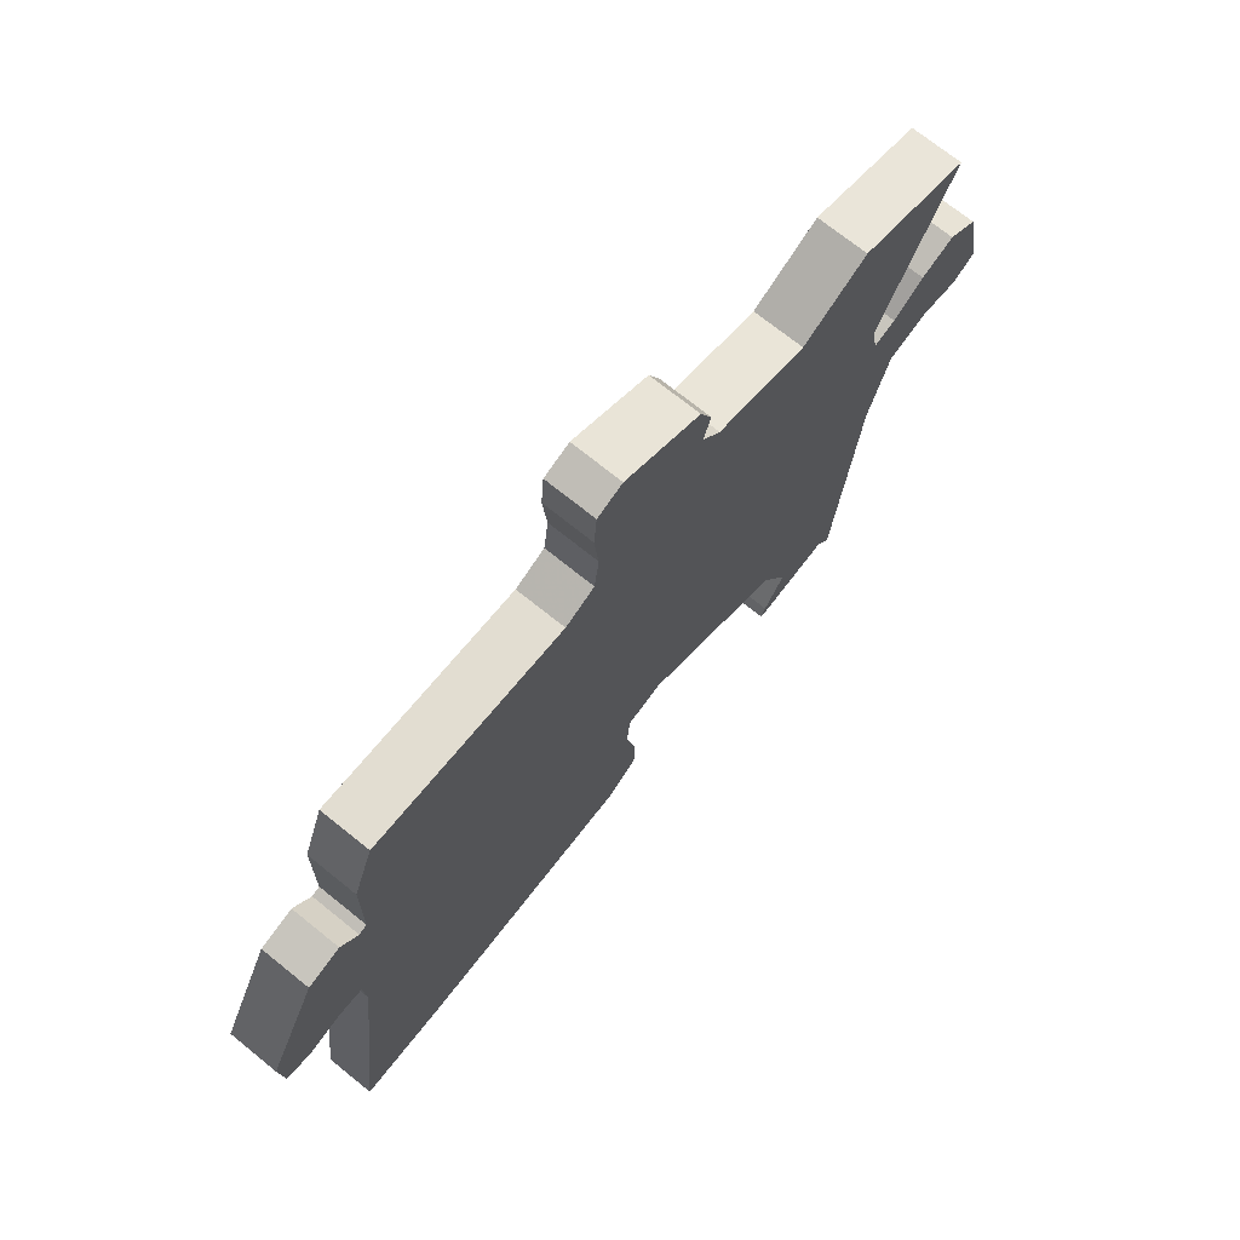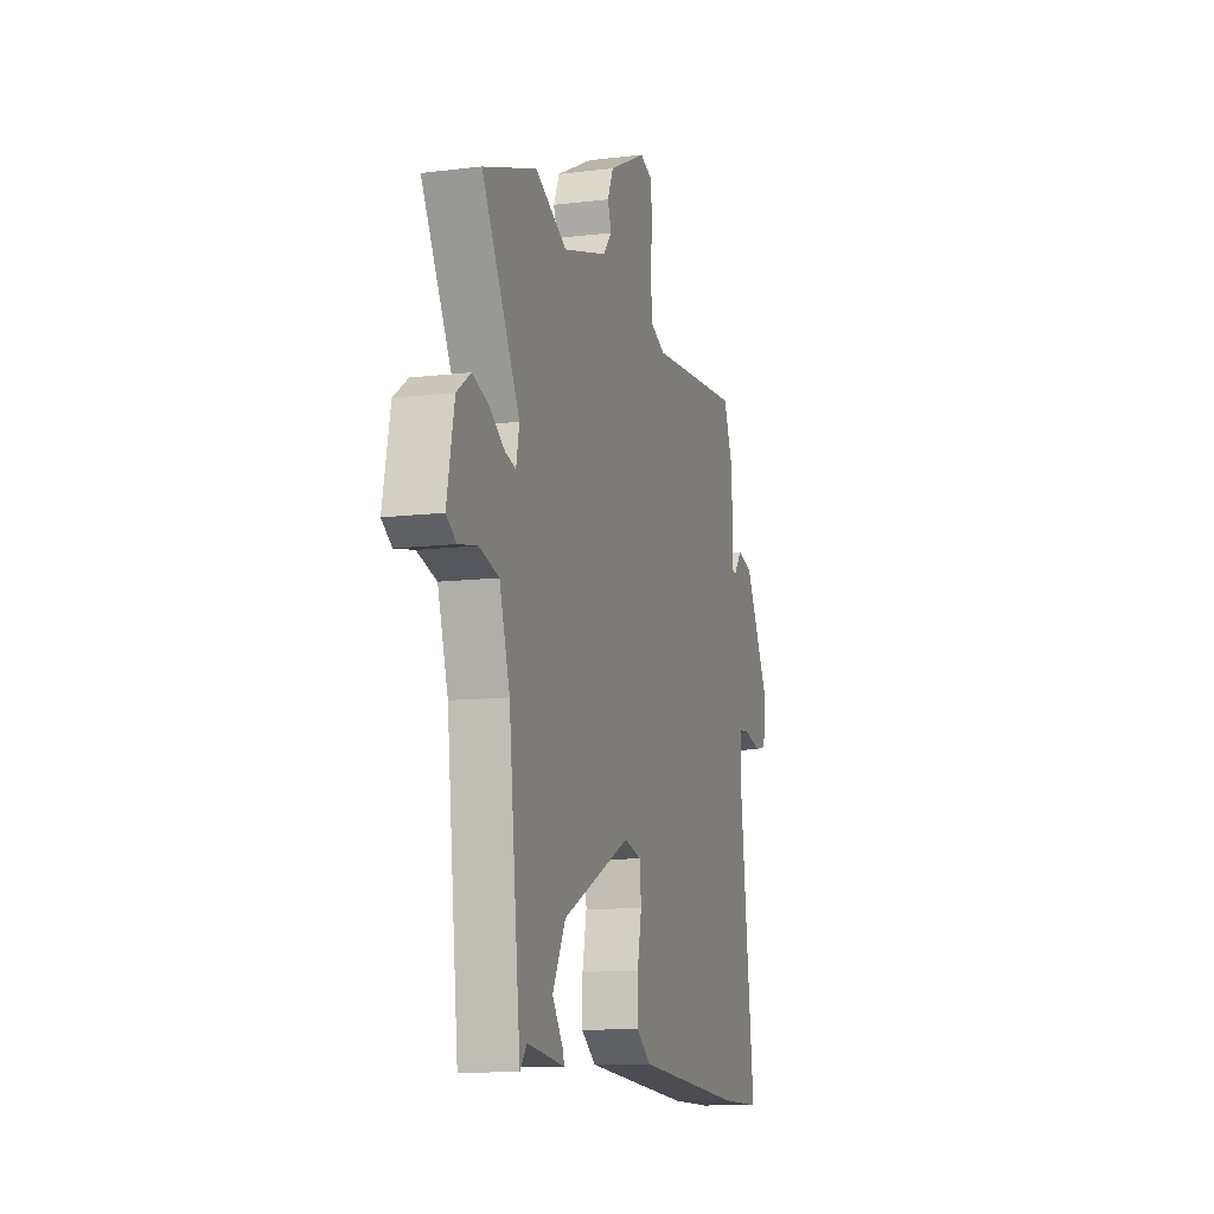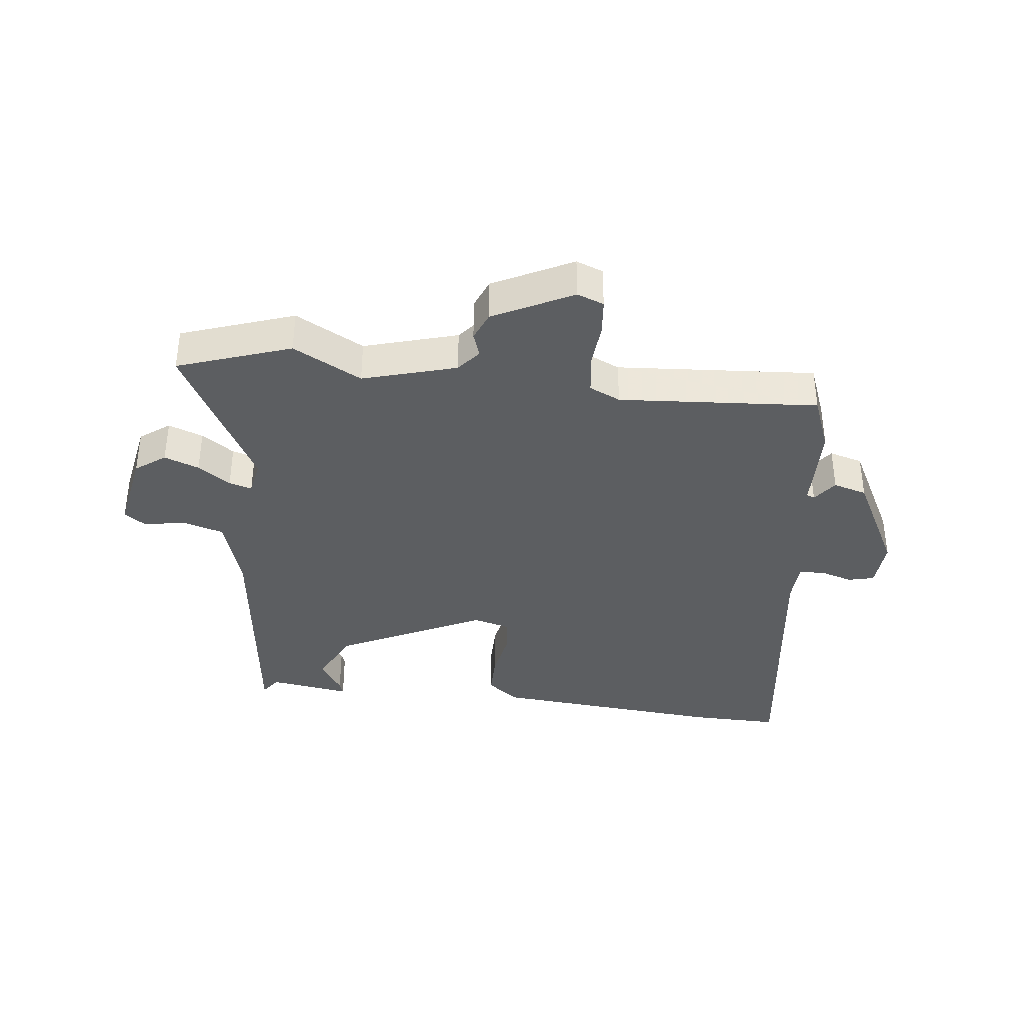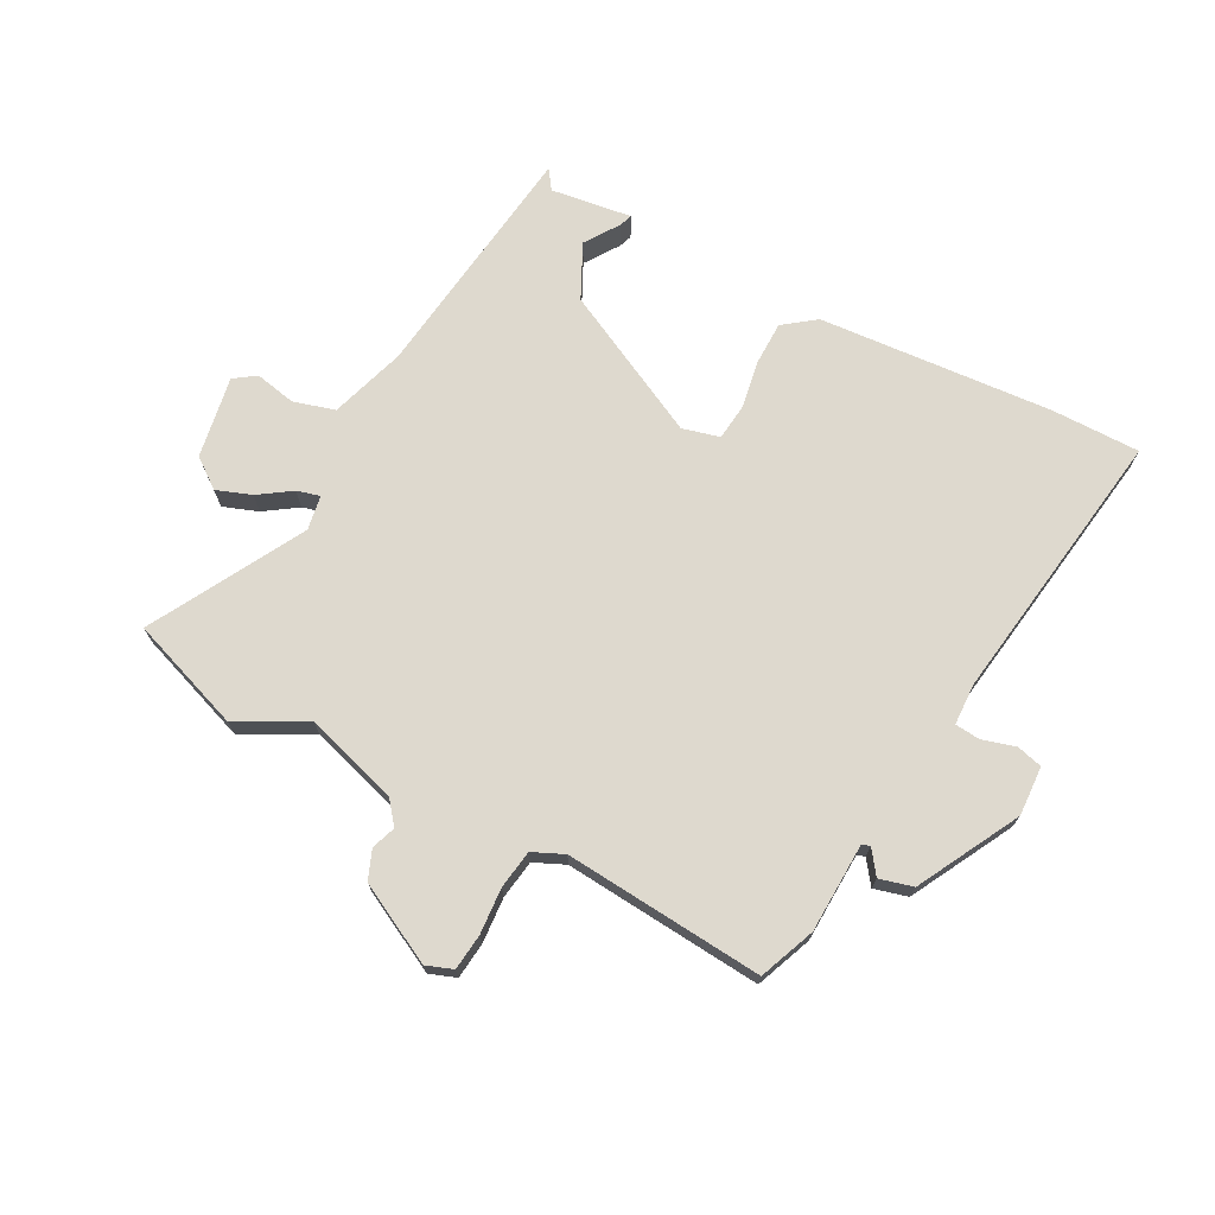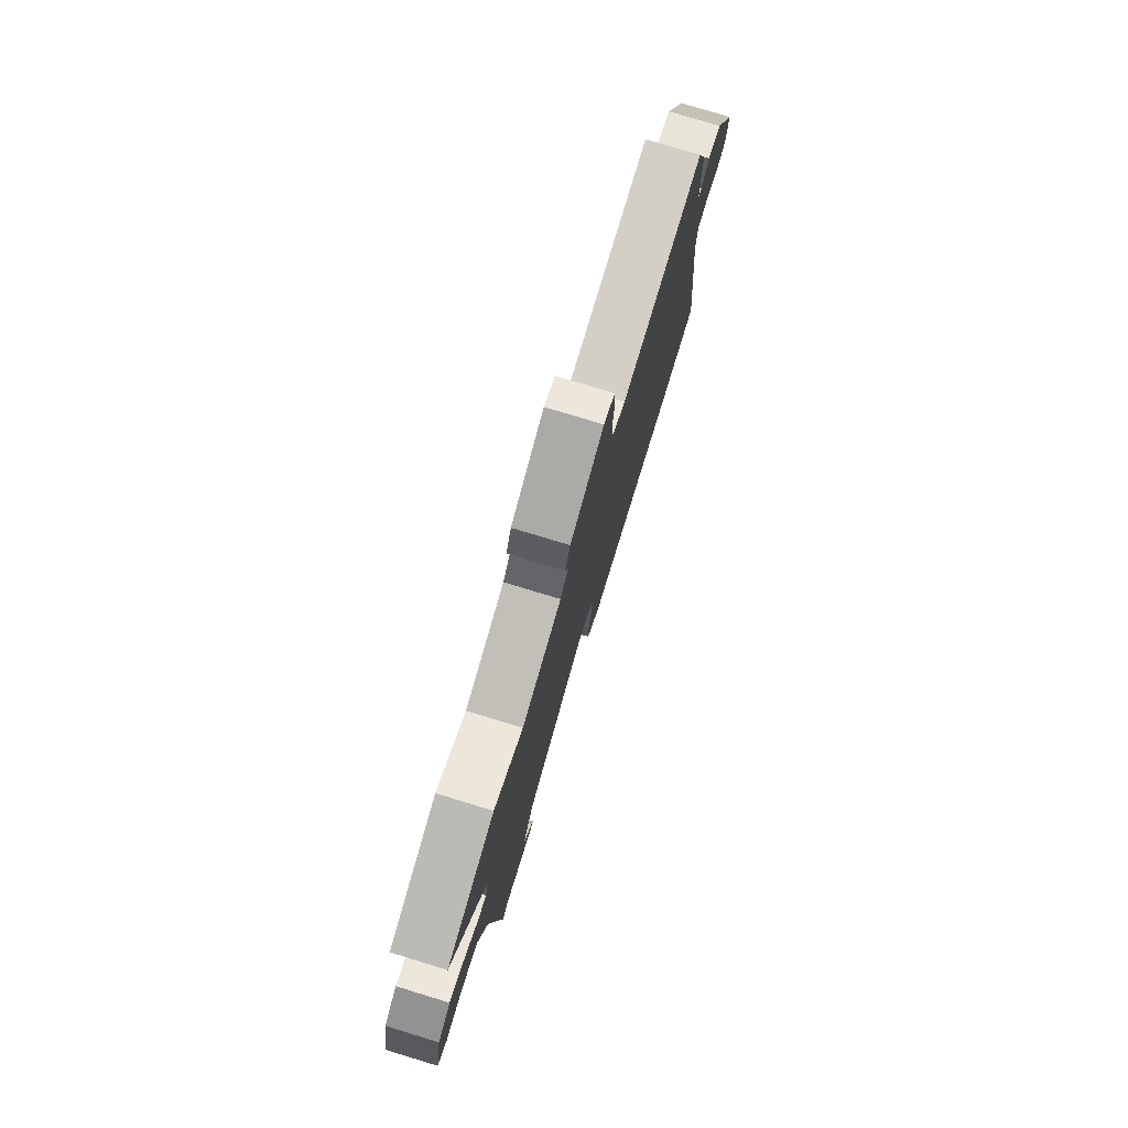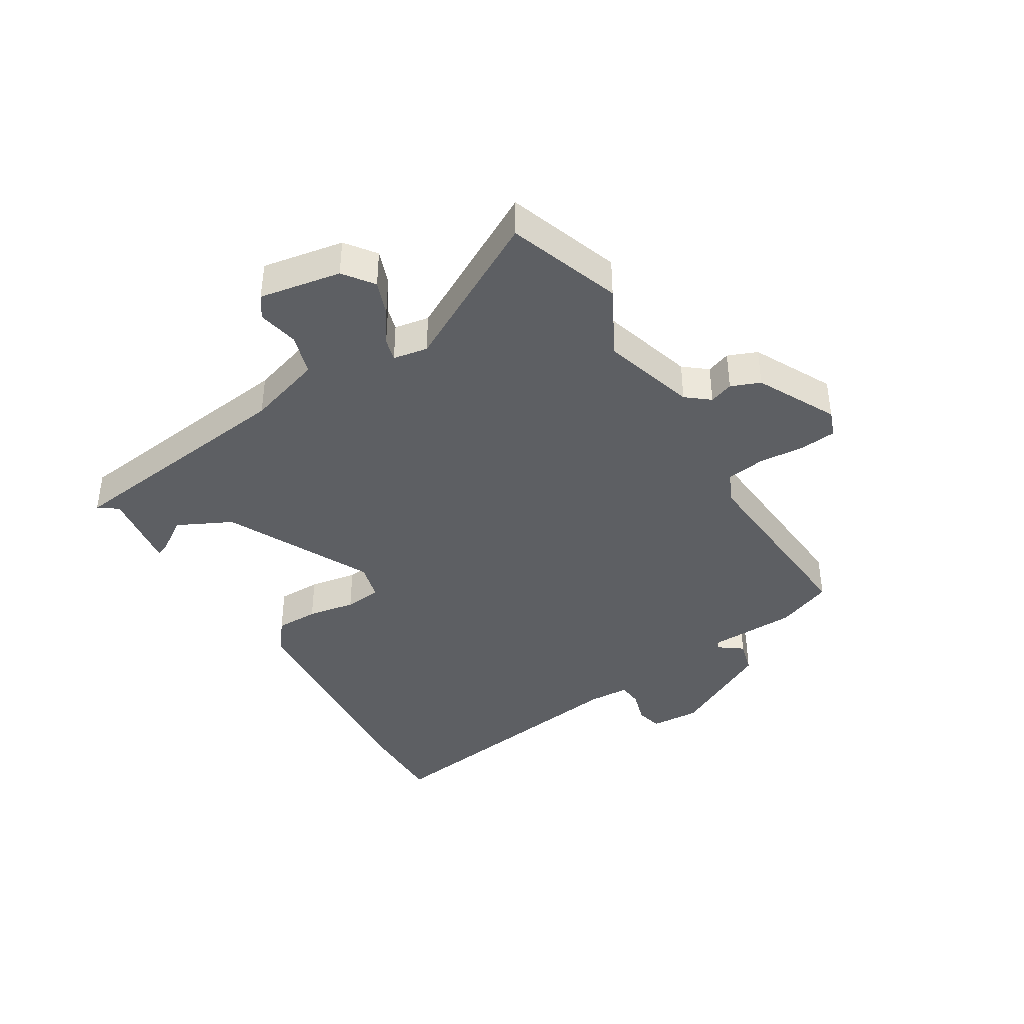
<metadata>
{"format":"obj","ext":"obj","renderer":"f3d","projection":"perspective","resolution":1024,"background":"white","views":[{"elev":71.7,"azim":128.9,"up":"+Z"},{"elev":-11.0,"azim":-73.1,"up":"+Z"},{"elev":-37.3,"azim":-5.9,"up":"+Y"},{"elev":71.5,"azim":29.2,"up":"+Y"},{"elev":77.5,"azim":-73.1,"up":"+Z"},{"elev":-40.4,"azim":-57.6,"up":"+Y"}]}
</metadata>
<code>
v 0.564 0.07 -0.502
v 0.42 0.07 -0.498
v 0.042 0.07 -0.461
v -0.009 0.07 -0.421
v -0.008 0.07 -0.351
v 0.007 0.07 -0.274
v 0.002 0.07 -0.214
v -0.058 0.07 -0.197
v -0.296 0.07 -0.31
v -0.341 0.07 -0.397
v -0.305 0.07 -0.453
v -0.298 0.07 -0.474
v -0.429 0.07 -0.453
v -0.452 0.07 -0.484
v -0.493 0.07 -0.091
v -0.529 0.07 0.032
v -0.596 0.07 0.053
v -0.662 0.07 0.041
v -0.697 0.07 0.066
v -0.671 0.07 0.198
v -0.622 0.07 0.233
v -0.566 0.07 0.211
v -0.514 0.07 0.174
v -0.477 0.07 0.163
v -0.466 0.07 0.219
v -0.596 0.07 0.468
v -0.412 0.07 0.529
v -0.302 0.07 0.468
v -0.15 0.07 0.51
v -0.119 0.07 0.547
v -0.132 0.07 0.586
v -0.112 0.07 0.633
v 0.017 0.07 0.696
v 0.06 0.07 0.679
v 0.065 0.07 0.62
v 0.058 0.07 0.546
v 0.066 0.07 0.483
v 0.116 0.07 0.459
v 0.439 0.07 0.478
v 0.473 0.07 0.387
v 0.475 0.07 0.242
v 0.488 0.07 0.237
v 0.517 0.07 0.275
v 0.571 0.07 0.259
v 0.655 0.07 0.093
v 0.649 0.07 0.013
v 0.607 0.07 0.003
v 0.553 0.07 0.02
v 0.513 0.07 0.017
v 0.509 0.07 -0.05
v 0.564 0 -0.502
v 0.42 0 -0.498
v 0.042 0 -0.461
v -0.009 0 -0.421
v -0.008 0 -0.351
v 0.007 0 -0.274
v 0.002 0 -0.214
v -0.058 0 -0.197
v -0.296 0 -0.31
v -0.341 0 -0.397
v -0.305 0 -0.453
v -0.298 0 -0.474
v -0.429 0 -0.453
v -0.452 0 -0.484
v -0.493 0 -0.091
v -0.529 0 0.032
v -0.596 0 0.053
v -0.662 0 0.041
v -0.697 0 0.066
v -0.671 0 0.198
v -0.622 0 0.233
v -0.566 0 0.211
v -0.514 0 0.174
v -0.477 0 0.163
v -0.466 0 0.219
v -0.596 0 0.468
v -0.412 0 0.529
v -0.302 0 0.468
v -0.15 0 0.51
v -0.119 0 0.547
v -0.132 0 0.586
v -0.112 0 0.633
v 0.017 0 0.696
v 0.06 0 0.679
v 0.065 0 0.62
v 0.058 0 0.546
v 0.066 0 0.483
v 0.116 0 0.459
v 0.439 0 0.478
v 0.473 0 0.387
v 0.475 0 0.242
v 0.488 0 0.237
v 0.517 0 0.275
v 0.571 0 0.259
v 0.655 0 0.093
v 0.649 0 0.013
v 0.607 0 0.003
v 0.553 0 0.02
v 0.513 0 0.017
v 0.509 0 -0.05
f 46 47 48
f 45 46 48
f 44 45 48
f 43 44 48
f 42 43 48
f 41 42 48 49
f 38 39 40 41
f 41 49 50
f 38 41 50
f 37 38 50
f 34 35 36
f 33 34 36
f 32 33 36
f 31 32 36
f 30 31 36
f 29 30 36 37
f 50 1 2
f 37 50 2
f 29 37 2
f 28 29 2
f 27 28 2
f 26 27 2
f 25 26 2
f 21 22 23
f 20 21 23
f 19 20 23
f 18 19 23
f 17 18 23
f 16 17 23 24
f 15 16 24
f 15 24 25
f 14 15 25
f 13 14 25
f 10 11 12 13
f 9 10 13 25
f 4 5 6
f 3 4 6
f 2 3 6
f 2 6 7
f 25 2 7
f 8 9 25
f 7 8 25
f 98 97 96
f 98 96 95
f 98 95 94
f 98 94 93
f 98 93 92
f 99 98 92 91
f 91 90 89 88
f 100 99 91
f 100 91 88
f 100 88 87
f 86 85 84
f 86 84 83
f 86 83 82
f 86 82 81
f 86 81 80
f 87 86 80 79
f 52 51 100
f 52 100 87
f 52 87 79
f 52 79 78
f 52 78 77
f 52 77 76
f 52 76 75
f 73 72 71
f 73 71 70
f 73 70 69
f 73 69 68
f 73 68 67
f 74 73 67 66
f 74 66 65
f 75 74 65
f 75 65 64
f 75 64 63
f 63 62 61 60
f 75 63 60 59
f 56 55 54
f 56 54 53
f 56 53 52
f 57 56 52
f 57 52 75
f 75 59 58
f 75 58 57
f 1 51 52 2
f 2 52 53 3
f 3 53 54 4
f 4 54 55 5
f 5 55 56 6
f 6 56 57 7
f 7 57 58 8
f 8 58 59 9
f 9 59 60 10
f 10 60 61 11
f 11 61 62 12
f 12 62 63 13
f 13 63 64 14
f 14 64 65 15
f 15 65 66 16
f 16 66 67 17
f 17 67 68 18
f 18 68 69 19
f 19 69 70 20
f 20 70 71 21
f 21 71 72 22
f 22 72 73 23
f 23 73 74 24
f 24 74 75 25
f 25 75 76 26
f 26 76 77 27
f 27 77 78 28
f 28 78 79 29
f 29 79 80 30
f 30 80 81 31
f 31 81 82 32
f 32 82 83 33
f 33 83 84 34
f 34 84 85 35
f 35 85 86 36
f 36 86 87 37
f 37 87 88 38
f 38 88 89 39
f 39 89 90 40
f 40 90 91 41
f 41 91 92 42
f 42 92 93 43
f 43 93 94 44
f 44 94 95 45
f 45 95 96 46
f 46 96 97 47
f 47 97 98 48
f 48 98 99 49
f 49 99 100 50
f 50 100 51 1

</code>
